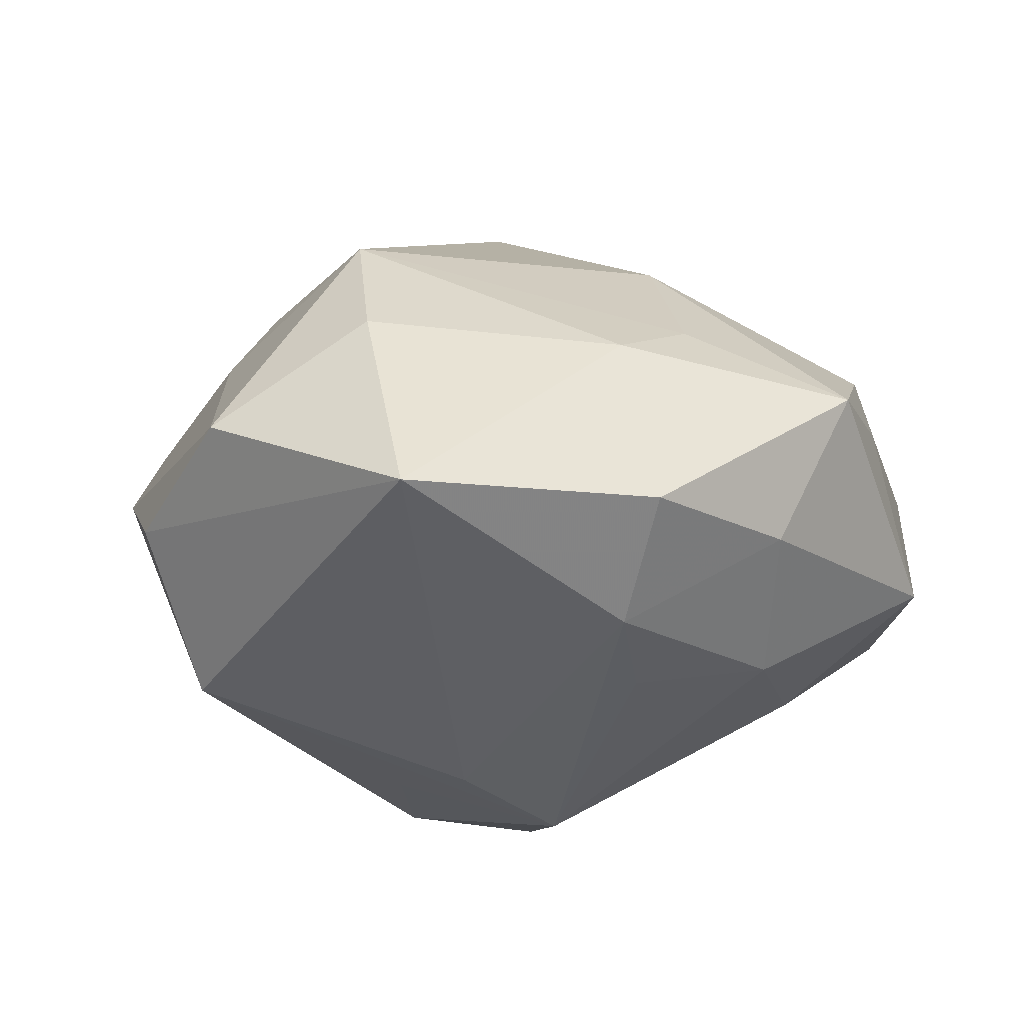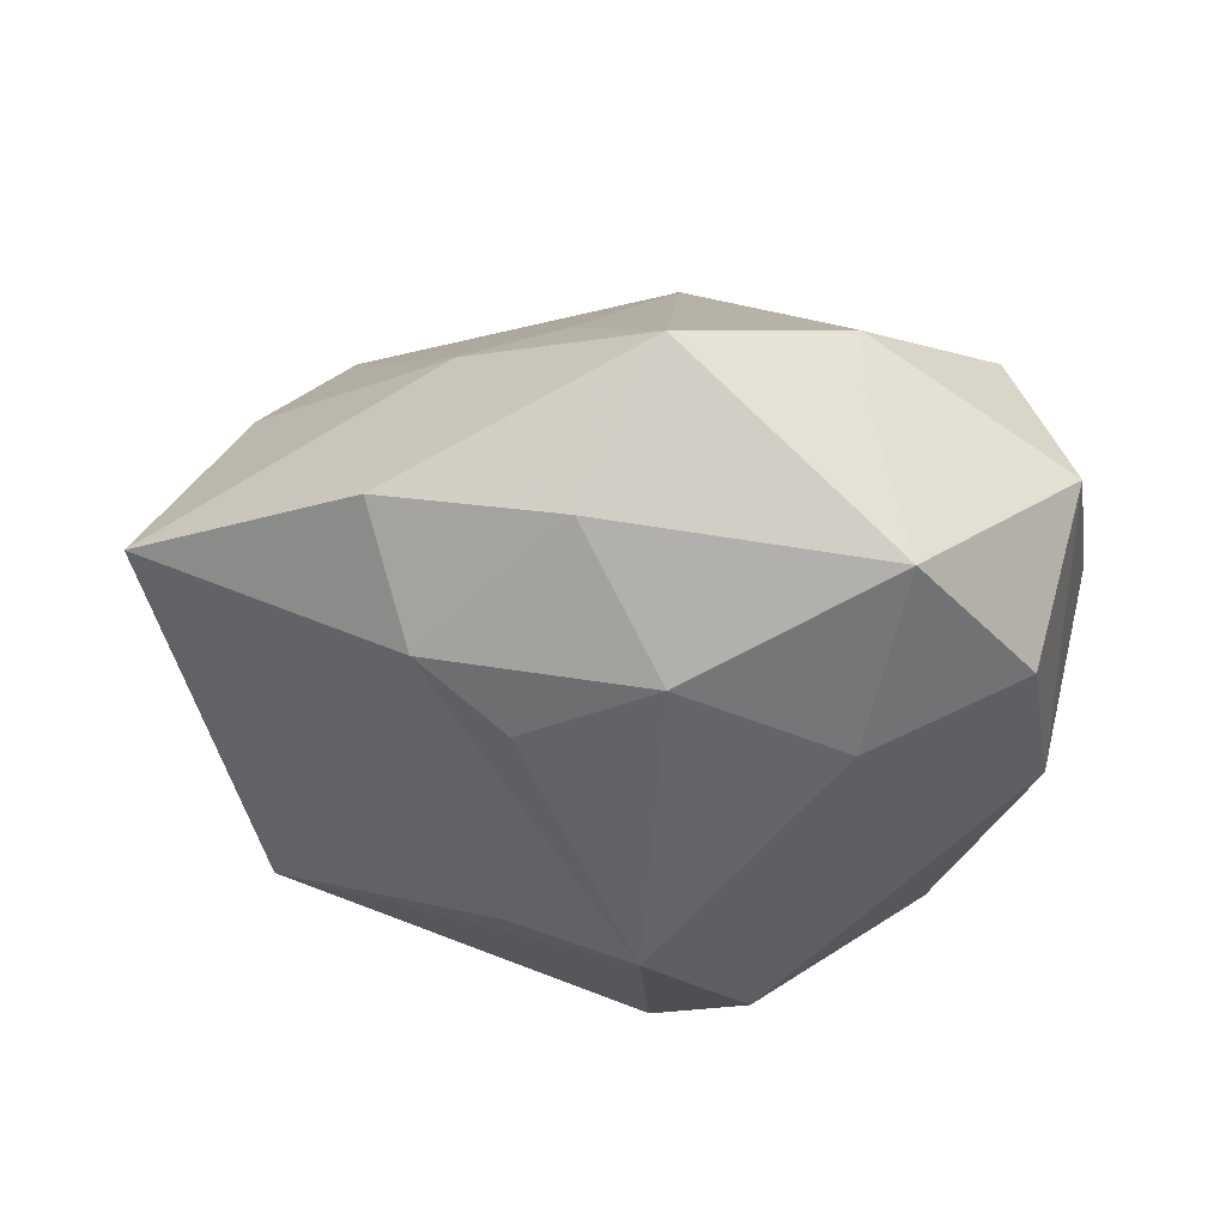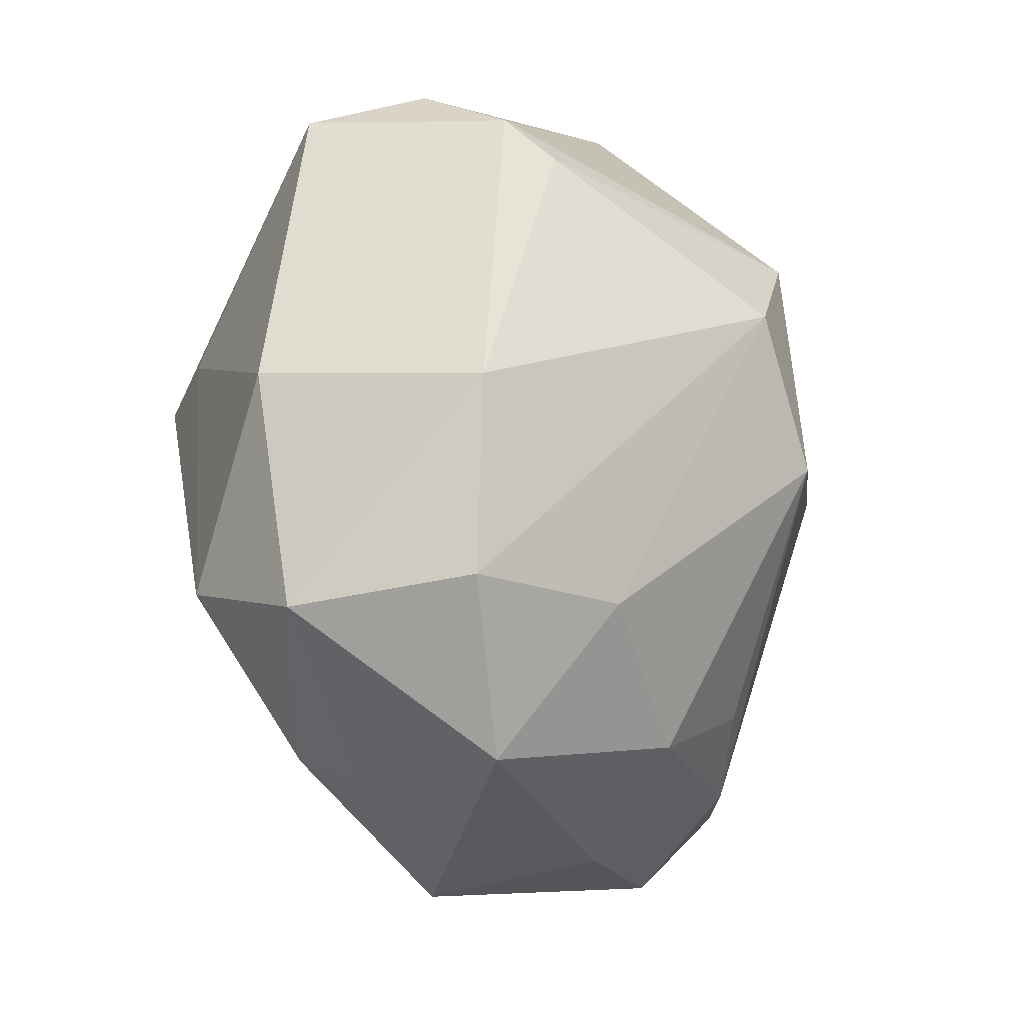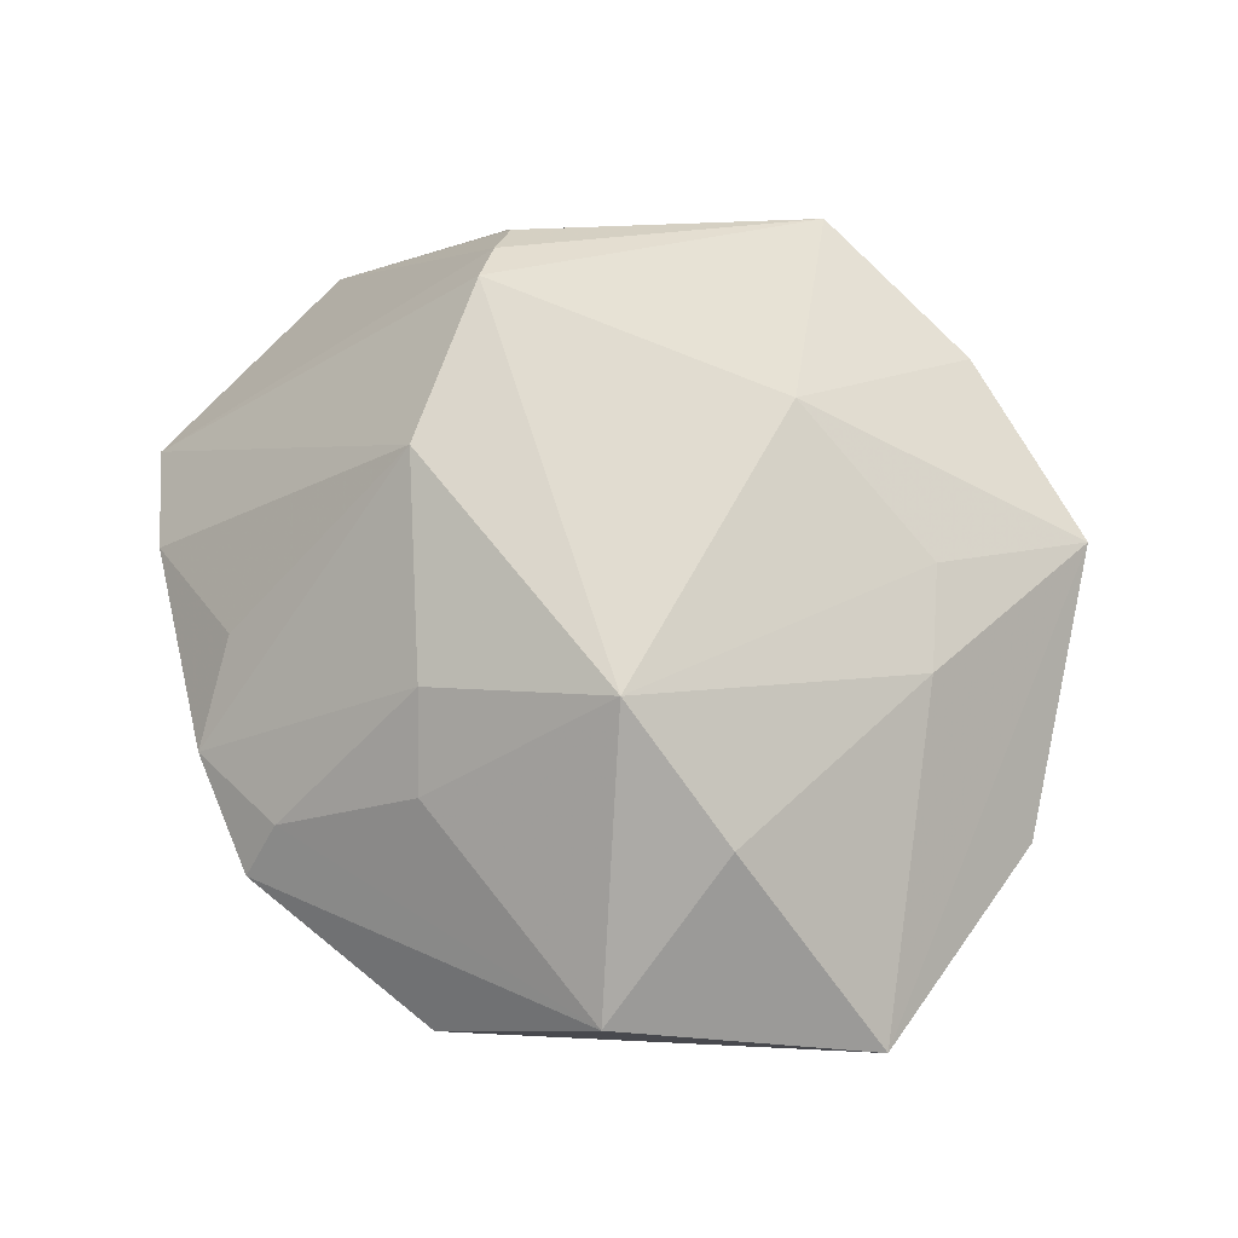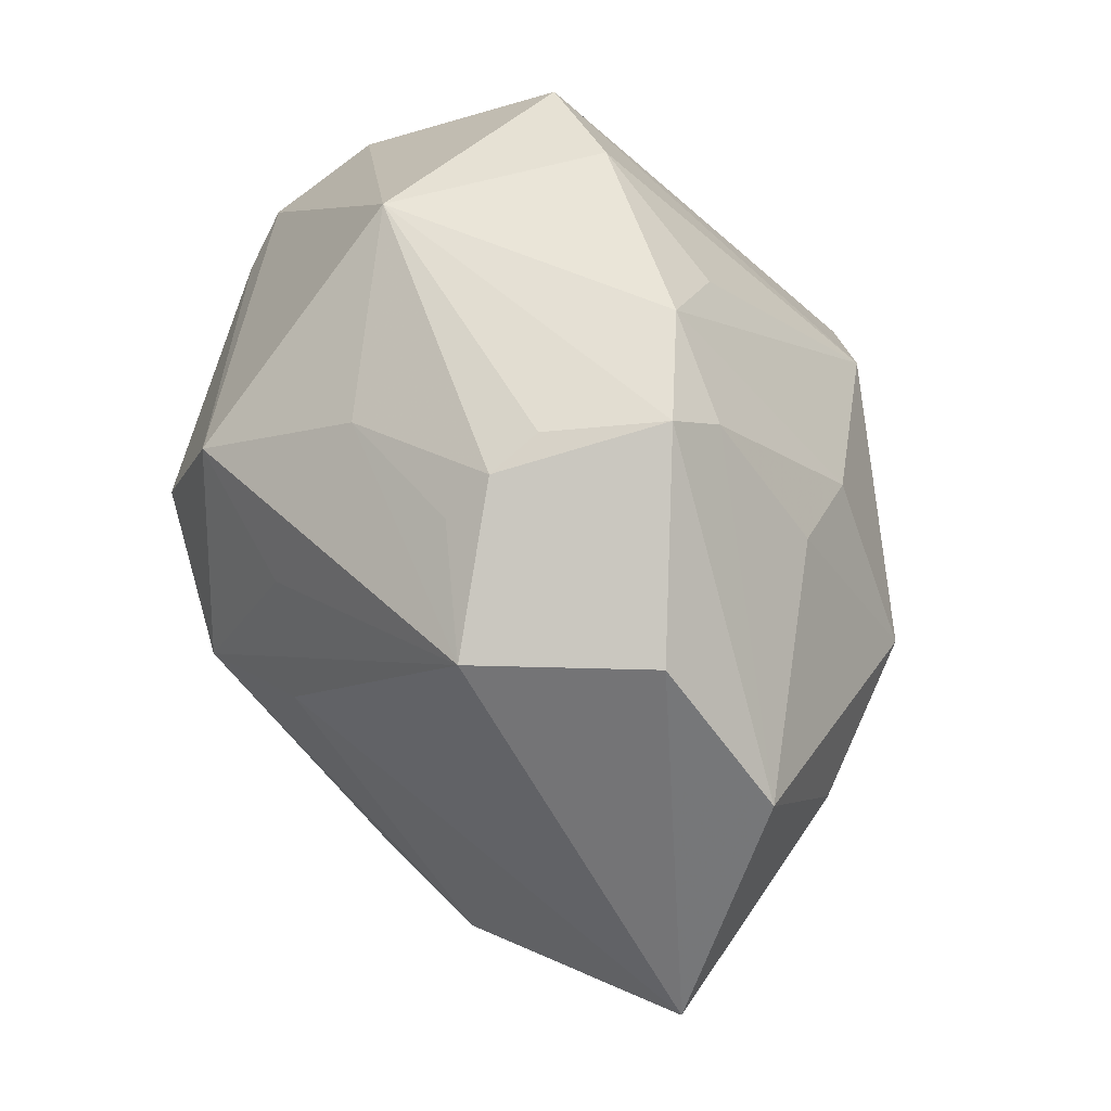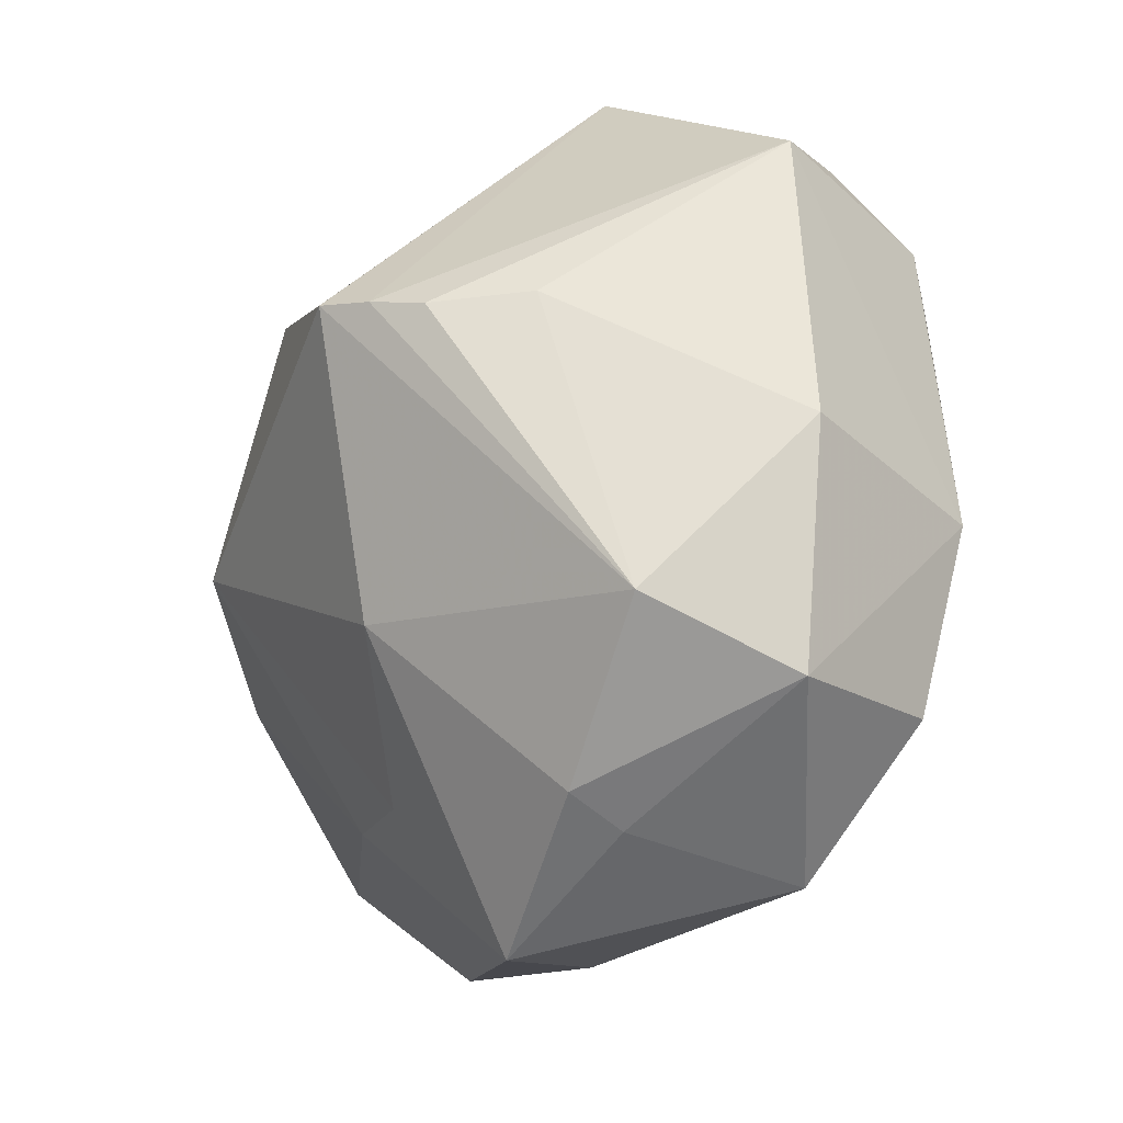
<metadata>
{"format":"obj","ext":"obj","renderer":"f3d","projection":"perspective","resolution":1024,"background":"white","views":[{"elev":-8.2,"azim":-50.0,"up":"+Z"},{"elev":-21.4,"azim":-2.5,"up":"+Z"},{"elev":-26.1,"azim":117.6,"up":"+Y"},{"elev":55.9,"azim":-90.9,"up":"+Z"},{"elev":36.7,"azim":-110.8,"up":"+Y"},{"elev":-24.9,"azim":54.4,"up":"+Y"}]}
</metadata>
<code>
v -0.02637 0.02875 -0.01413
v 0.03875 0.02728 0.003811
v -0.01184 0.0348 0.01345
v 0.001713 0.0428 0.008142
v -0.02836 -0.0007292 0.02783
v 0.03371 -0.02668 -0.0139
v -0.02131 -0.03171 -0.015
v 0.02127 -0.04055 -0.009489
v -0.01254 -0.02658 -0.02051
v 0.004611 0.03996 -0.01366
v -0.01099 0.02666 -0.0223
v 0.02655 0.009285 0.02489
v -0.02395 0.01675 0.02288
v -0.005544 0.01729 0.03329
v 0.03852 -0.02831 0.004153
v -0.03731 -0.01041 0.01676
v -0.03562 0.01562 -0.02061
v 0.0006075 -0.03393 -0.01866
v 0.04334 -0.004697 0.005576
v -0.01293 -0.002799 -0.03018
v 0.03297 -0.02177 0.01879
v 0.01383 0.04363 0.007372
v 0.01473 0.00997 0.03583
v 0.03022 0.02012 -0.02085
v -0.03098 0.01694 0.01588
v -0.02557 0.02431 -0.0181
v 0.01101 0.00742 -0.03558
v 0.01794 -0.03532 0.01517
v -0.02535 -0.03942 -0.003319
v 0.009489 0.01123 0.03816
v -0.04368 0.01636 -0.003885
v 2.219e-05 -0.04562 0.009497
v -0.009985 0.009444 -0.03044
v 0.03262 0.03094 -0.00655
v 0.003156 -0.01705 0.02818
v -0.01802 -0.02906 0.01479
v 0.01961 0.008596 0.03273
v -0.02546 0.03154 -0.00907
v 0.03342 0.02437 -0.01668
v 0.03777 -0.00764 -0.01666
v -0.007821 -0.02992 0.01759
v 0.001917 0.0182 -0.0339
v -0.04716 -0.02436 -0.002607
v -0.007529 -0.04179 -0.005959
v -0.0002384 -0.005413 -0.03517
v 0.0177 -0.03776 0.00884
v 0.01779 -0.02508 -0.02128
v -0.04842 0.001253 0.005287
v -0.0286 0.03037 0.007412
v -0.02015 0.03792 0.006414
v -0.03065 0.03343 0.001796
f 20 17 45
f 43 17 20
f 10 50 4
f 31 43 48
f 31 17 43
f 19 21 15
f 19 15 40
f 45 17 33
f 10 39 42
f 42 33 17
f 45 33 42
f 48 5 25
f 25 5 13
f 3 4 50
f 34 39 10
f 51 50 10
f 17 31 51
f 51 31 48
f 7 20 45
f 43 20 7
f 44 8 32
f 44 18 8
f 44 7 18
f 30 21 23
f 21 37 23
f 28 15 21
f 47 18 45
f 8 18 47
f 6 15 8
f 6 40 15
f 8 47 6
f 48 43 16
f 16 5 48
f 14 5 30
f 13 5 14
f 4 3 14
f 50 13 14
f 14 3 50
f 32 28 35
f 30 5 35
f 35 21 30
f 35 28 21
f 17 26 11
f 11 42 17
f 10 42 11
f 10 4 22
f 22 34 10
f 30 23 22
f 22 14 30
f 4 14 22
f 10 11 1
f 1 11 26
f 1 26 17
f 17 51 1
f 49 13 50
f 50 51 49
f 49 25 13
f 48 25 49
f 49 51 48
f 45 18 9
f 9 7 45
f 18 7 9
f 43 7 29
f 7 44 29
f 32 43 29
f 29 44 32
f 8 15 46
f 15 28 46
f 32 8 46
f 46 28 32
f 5 16 36
f 36 43 32
f 36 16 43
f 45 42 27
f 40 6 27
f 27 47 45
f 27 6 47
f 2 23 37
f 2 22 23
f 34 22 2
f 39 34 2
f 19 40 2
f 2 40 39
f 38 51 10
f 10 1 38
f 38 1 51
f 41 35 5
f 5 36 41
f 32 35 41
f 41 36 32
f 39 40 24
f 40 27 24
f 24 42 39
f 24 27 42
f 19 2 12
f 12 2 37
f 12 21 19
f 12 37 21

</code>
